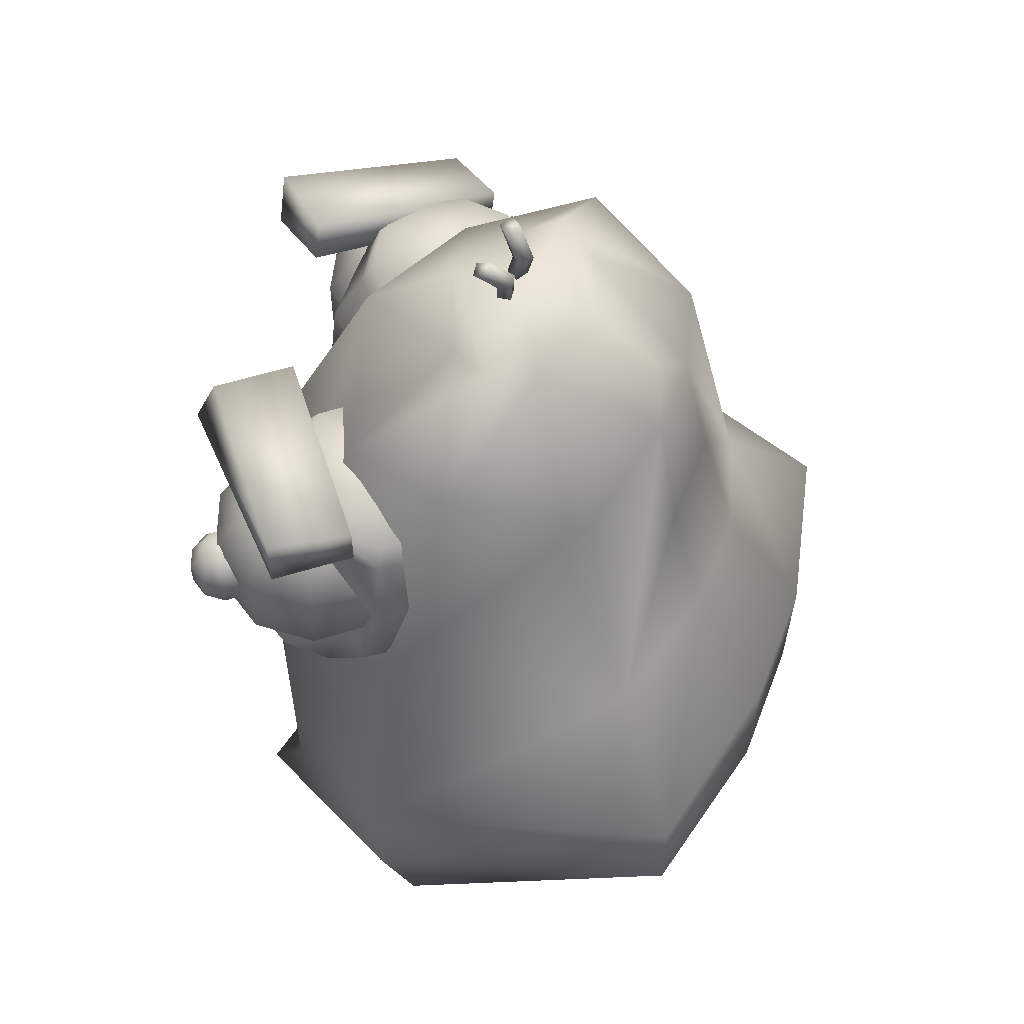
<metadata>
{"format":"obj","ext":"obj","renderer":"f3d","projection":"perspective","resolution":1024,"background":"white","views":[{"elev":55.7,"azim":110.9,"up":"+Y"}]}
</metadata>
<code>
v  4.648 0.2009 -0.0933
v  5.291 0.2007 -0.0933
v  4.648 0.1985 -0.7973
v  5.291 0.1985 -0.7973
v  4.686 0.7678 -0.1299
v  5.253 0.7678 -0.1299
v  4.686 0.7657 -0.7567
v  5.253 0.7657 -0.7567
v  4.969 1.379 -0.4718
v  4.535 0.0898 -0.4168
v  5.404 0.0898 -0.4168
v  4.969 0.8635 -0.0302
v  5.352 0.8614 -0.4148
v  4.587 0.8614 -0.4148
v  4.726 1.178 -0.2743
v  4.969 1.245 -0.2052
v  5.212 1.178 -0.2743
v  5.298 1.245 -0.4718
v  5.212 1.178 -0.6694
v  4.726 1.178 -0.6694
v  4.641 1.245 -0.4718
v  4.843 1.343 -0.4065
v  4.969 1.363 -0.3514
v  5.095 1.343 -0.4065
v  5.133 1.363 -0.4718
v  5.095 1.343 -0.5371
v  4.969 1.363 -0.5923
v  4.843 1.343 -0.5371
v  4.806 1.363 -0.4718
v  4.689 0.3336 -0.2527
v  5.25 0.3334 -0.2527
v  5.216 0.6881 -0.0999
v  4.969 0.6782 -0.0076
v  4.722 0.6881 -0.0999
v  4.747 0.3889 -0.387
v  5.133 0.3494 -0.387
v  5.165 0.6394 -0.3886
v  4.969 0.6118 -0.2963
v  4.773 0.6394 -0.3886
v  4.969 0.5682 -0.4411
v  4.705 0.4534 -0.3319
v  4.699 0.5779 -0.3246
v  5.24 0.5779 -0.3246
v  5.234 0.4533 -0.3319
v  5.521 0.5895 -0.4168
v  5.521 0.4285 -0.4168
v  5.376 0.4356 -0.2012
v  5.376 0.5871 -0.2012
v  5.376 0.5847 -0.8829
v  5.376 0.4333 -0.8829
v  4.563 0.5847 -0.8829
v  4.563 0.4333 -0.8829
v  4.418 0.5895 -0.4168
v  4.418 0.4285 -0.4168
v  4.563 0.5871 -0.2012
v  4.563 0.4357 -0.2012
v  5.313 0.4454 -0.1868
v  5.318 0.5825 -0.1818
v  4.621 0.5825 -0.1818
v  4.626 0.4454 -0.1868
v  4.744 0.4494 -0.3963
v  4.766 0.5825 -0.3957
v  4.86 0.589 -0.4158
v  5.079 0.589 -0.4153
v  5.167 0.5829 -0.397
v  5.175 0.4473 -0.4021
v  5.081 0.0594 -0.4187
v  4.857 0.0594 -0.4187
v  4.878 0.1356 -0.1154
v  5.061 0.1355 -0.1155
v  5.065 0.1701 -0.8044
v  4.873 0.1701 -0.8044
v  5.029 0.3408 -0.2868
v  4.897 0.3491 -0.2852
v  4.897 0.4646 -0.4053
v  4.907 0.5588 -0.4255
v  5.032 0.5587 -0.4239
v  5.036 0.4625 -0.4068
v  5.078 0.4047 -0.9449
v  4.86 0.4047 -0.9449
v  5.052 0.8229 -0.8196
v  4.886 0.8229 -0.8196
v  4.86 0.6164 -0.9498
v  5.079 0.6164 -0.9498
v  5.049 1.02 -0.7588
v  5.032 1.228 -0.7208
v  4.969 1.287 -0.6864
v  4.907 1.228 -0.7208
v  4.889 1.02 -0.7588
v  4.889 0.2517 -0.1241
v  5.048 0.2504 -0.125
v  4.894 0.6821 -0.3101
v  4.873 0.6822 -0.2073
v  4.761 0.6779 -0.3371
v  4.741 0.678 -0.2342
v  4.881 0.5464 -0.2984
v  4.866 0.5471 -0.226
v  4.787 0.5465 -0.3174
v  4.772 0.5473 -0.245
v  4.817 0.7127 -0.2725
v  4.828 0.5143 -0.2715
v  4.909 0.5874 -0.2549
v  4.812 0.5882 -0.2068
v  4.741 0.5876 -0.289
v  4.838 0.5868 -0.3371
v  4.831 0.6943 -0.3418
v  4.728 0.6915 -0.2905
v  4.803 0.6944 -0.2029
v  4.907 0.6972 -0.2541
v  4.89 0.5325 -0.2588
v  4.817 0.5331 -0.2227
v  4.764 0.5327 -0.2844
v  4.837 0.5321 -0.3205
v  4.878 0.5879 -0.2103
v  4.898 0.5869 -0.308
v  4.752 0.5881 -0.2359
v  4.772 0.587 -0.3337
v  4.806 0.304 -0.3548
v  5.143 0.304 -0.3548
v  4.806 0.4135 -0.3548
v  5.143 0.4135 -0.3548
v  4.975 0.2755 -0.6123
v  4.975 0.4726 -0.6123
v  4.975 0.3588 -0.1752
v  5.278 0.3741 -0.6123
v  4.671 0.3741 -0.6123
v  4.747 0.3001 -0.6123
v  5.202 0.3001 -0.6123
v  4.975 0.2849 -0.2762
v  4.975 0.4327 -0.2762
v  5.202 0.448 -0.6123
v  4.747 0.448 -0.6123
v  5.202 0.3588 -0.2762
v  4.747 0.3588 -0.2762
v  4.975 0.3741 -0.6123
v  4.783 0.3741 -0.6123
v  5.166 0.3741 -0.6123
v  5.19 1.106 0.007
v  5.434 1.106 -0.2342
v  5.087 1.118 -0.1205
v  5.352 1.106 -0.3354
v  5.169 1.167 -0.0193
v  5.434 1.19 -0.2342
v  5.087 1.167 -0.1205
v  5.352 1.167 -0.3354
v  4.497 1.011 -0.1381
v  4.767 1.11 0.0498
v  4.589 1.057 -0.2659
v  4.843 1.139 -0.0517
v  4.496 1.075 -0.1644
v  4.738 1.189 0.0498
v  4.572 1.103 -0.2659
v  4.822 1.196 -0.0517
v  4.974 1.361 -0.4319
v  4.995 1.356 -0.4345
v  4.973 1.369 -0.4547
v  4.994 1.364 -0.4573
v  4.997 1.44 -0.4038
v  5.018 1.435 -0.4064
v  4.997 1.448 -0.4266
v  5.017 1.443 -0.4292
v  4.999 1.398 -0.437
v  4.978 1.403 -0.4344
v  4.977 1.412 -0.4572
v  4.998 1.407 -0.4598
v  4.914 1.362 -0.4407
v  4.936 1.36 -0.4286
v  4.931 1.365 -0.4605
v  4.953 1.363 -0.4485
v  4.915 1.469 -0.4296
v  4.937 1.467 -0.4176
v  4.932 1.472 -0.4495
v  4.954 1.47 -0.4375
v  4.942 1.41 -0.4408
v  4.92 1.412 -0.4529
v  4.937 1.415 -0.4727
v  4.959 1.413 -0.4607
v  5.244 1.113 -0.2127
v  5.181 1.08 -0.2912
v  5.147 1.08 -0.2388
v  5.15 1.08 -0.1765
v  5.189 1.08 -0.128
v  5.25 1.08 -0.1118
v  5.308 1.08 -0.1341
v  5.342 1.08 -0.1865
v  5.339 1.08 -0.2488
v  5.299 1.08 -0.2973
v  5.239 1.08 -0.3135
v  5.141 0.9944 -0.3397
v  5.086 0.9944 -0.255
v  5.092 0.9944 -0.1542
v  5.155 0.9944 -0.0756
v  5.253 0.9944 -0.0495
v  5.347 0.9944 -0.0856
v  5.402 0.9944 -0.1703
v  5.397 0.9944 -0.2712
v  5.333 0.9944 -0.3497
v  5.236 0.9944 -0.3759
v  5.141 0.8882 -0.3397
v  5.086 0.8882 -0.255
v  5.092 0.8882 -0.1542
v  5.155 0.8882 -0.0756
v  5.253 0.8882 -0.0495
v  5.347 0.8882 -0.0856
v  5.402 0.8882 -0.1703
v  5.397 0.8882 -0.2712
v  5.333 0.8882 -0.3497
v  5.236 0.8882 -0.3759
v  5.181 0.8023 -0.2912
v  5.147 0.8023 -0.2388
v  5.15 0.8023 -0.1765
v  5.189 0.8023 -0.128
v  5.25 0.8023 -0.1118
v  5.308 0.8023 -0.1341
v  5.342 0.8023 -0.1865
v  5.339 0.8023 -0.2488
v  5.299 0.8023 -0.2973
v  5.239 0.8023 -0.3135
v  5.244 0.7695 -0.2127
v  5.199 1.148 -0.3087
v  5.111 1.09 -0.3862
v  5.072 1.104 -0.3133
v  5.081 1.12 -0.2357
v  5.135 1.131 -0.183
v  5.215 1.135 -0.1753
v  5.288 1.128 -0.2156
v  5.328 1.115 -0.2885
v  5.319 1.099 -0.3661
v  5.264 1.087 -0.4188
v  5.185 1.083 -0.4265
v  5.076 0.965 -0.3992
v  5.019 0.9847 -0.2951
v  5.032 1.007 -0.1842
v  5.11 1.024 -0.1089
v  5.136 1.01 -0.1821
v  5.242 1.001 -0.2397
v  5.298 0.9813 -0.3438
v  5.373 0.9776 -0.3704
v  5.295 0.9606 -0.4457
v  5.181 0.9558 -0.4567
v  5.079 0.8399 -0.3739
v  5.022 0.8597 -0.2698
v  5.036 0.8509 -0.1526
v  5.112 0.8922 -0.0838
v  5.162 0.9063 -0.1375
v  5.269 0.8497 -0.1855
v  5.324 0.8774 -0.2991
v  5.374 0.8454 -0.3453
v  5.298 0.8042 -0.4141
v  5.184 0.8307 -0.4315
v  5.13 0.7179 -0.3006
v  5.095 0.7301 -0.2363
v  5.103 0.7441 -0.1678
v  5.152 0.7546 -0.1212
v  5.221 0.7576 -0.1144
v  5.287 0.7519 -0.15
v  5.322 0.7397 -0.2143
v  5.314 0.7257 -0.2829
v  5.265 0.7152 -0.3294
v  5.195 0.7122 -0.3362
v  5.209 0.6963 -0.2175
v  5.323 0.8002 -0.1222
v  5.249 0.8067 -0.0815
v  5.171 0.804 -0.0864
v  5.088 0.7688 -0.1643
v  5.078 0.7601 -0.244
v  5.119 0.7462 -0.3176
v  5.193 0.7397 -0.3582
v  5.273 0.7358 -0.349
v  5.357 0.7709 -0.2711
v  5.363 0.7863 -0.1957
v  5.3 1.095 -0.198
v  5.217 1.102 -0.1528
v  5.128 1.099 -0.1614
v  5.067 1.085 -0.2205
v  5.057 1.067 -0.3077
v  5.101 1.052 -0.3895
v  5.184 1.045 -0.4347
v  5.273 1.048 -0.4261
v  5.334 1.062 -0.3669
v  5.345 1.08 -0.2798
v  5.343 1.002 -0.0965
v  5.321 0.9902 -0.1241
v  5.309 0.9902 -0.1057
v  5.31 0.9902 -0.0838
v  5.324 0.9902 -0.0667
v  5.345 0.9902 -0.0611
v  5.365 0.9902 -0.0689
v  5.377 0.9902 -0.0873
v  5.376 0.9902 -0.1092
v  5.362 0.9902 -0.1262
v  5.341 0.9902 -0.1319
v  5.307 0.96 -0.1411
v  5.287 0.96 -0.1114
v  5.289 0.96 -0.0759
v  5.311 0.96 -0.0484
v  5.346 0.96 -0.0392
v  5.379 0.96 -0.0519
v  5.398 0.96 -0.0816
v  5.396 0.96 -0.117
v  5.374 0.96 -0.1446
v  5.34 0.96 -0.1538
v  5.307 0.9227 -0.1411
v  5.287 0.9227 -0.1114
v  5.289 0.9227 -0.0759
v  5.311 0.9227 -0.0484
v  5.346 0.9227 -0.0392
v  5.379 0.9227 -0.0519
v  5.398 0.9227 -0.0816
v  5.396 0.9227 -0.117
v  5.374 0.9227 -0.1446
v  5.34 0.9227 -0.1538
v  5.321 0.8925 -0.1241
v  5.309 0.8925 -0.1057
v  5.31 0.8925 -0.0838
v  5.324 0.8925 -0.0667
v  5.345 0.8925 -0.0611
v  5.365 0.8925 -0.0689
v  5.377 0.8925 -0.0873
v  5.376 0.8925 -0.1092
v  5.362 0.8925 -0.1262
v  5.341 0.8925 -0.1319
v  5.343 0.881 -0.0965
v  4.707 1.125 -0.1842
v  4.771 1.093 -0.2629
v  4.712 1.093 -0.2851
v  4.652 1.093 -0.2687
v  4.613 1.093 -0.2201
v  4.61 1.093 -0.1578
v  4.644 1.093 -0.1055
v  4.702 1.093 -0.0833
v  4.763 1.093 -0.0997
v  4.802 1.093 -0.1483
v  4.805 1.093 -0.2107
v  4.81 1.007 -0.3116
v  4.715 1.007 -0.3474
v  4.618 1.007 -0.321
v  4.555 1.007 -0.2423
v  4.55 1.007 -0.1414
v  4.605 1.007 -0.0569
v  4.699 1.007 -0.021
v  4.797 1.007 -0.0475
v  4.86 1.007 -0.1262
v  4.865 1.007 -0.227
v  4.81 0.9005 -0.3116
v  4.715 0.9005 -0.3474
v  4.618 0.9005 -0.321
v  4.555 0.9005 -0.2423
v  4.55 0.9005 -0.1414
v  4.605 0.9005 -0.0569
v  4.699 0.9005 -0.021
v  4.797 0.9005 -0.0475
v  4.86 0.9005 -0.1262
v  4.865 0.9005 -0.227
v  4.771 0.8146 -0.2629
v  4.712 0.8146 -0.2851
v  4.652 0.8146 -0.2687
v  4.613 0.8146 -0.2201
v  4.61 0.8146 -0.1578
v  4.644 0.8146 -0.1055
v  4.702 0.8146 -0.0833
v  4.763 0.8146 -0.0997
v  4.802 0.8146 -0.1483
v  4.805 0.8146 -0.2107
v  4.707 0.7818 -0.1842
v  4.748 1.162 -0.2622
v  4.826 1.111 -0.3535
v  4.748 1.107 -0.3854
v  4.67 1.109 -0.3683
v  4.622 1.116 -0.3089
v  4.622 1.126 -0.2298
v  4.67 1.135 -0.1611
v  4.748 1.139 -0.1293
v  4.825 1.137 -0.1463
v  4.874 1.129 -0.2057
v  4.874 1.119 -0.2849
v  4.859 0.9874 -0.3799
v  4.748 0.9817 -0.4254
v  4.637 0.9848 -0.4011
v  4.568 0.9954 -0.3162
v  4.645 0.9977 -0.2981
v  4.713 1.01 -0.2001
v  4.824 1.016 -0.1546
v  4.859 1.024 -0.084
v  4.928 1.014 -0.1688
v  4.928 0.9997 -0.2819
v  4.859 0.8608 -0.364
v  4.748 0.8551 -0.4096
v  4.637 0.8264 -0.3813
v  4.569 0.8617 -0.3012
v  4.624 0.8905 -0.2588
v  4.693 0.8547 -0.1547
v  4.804 0.9085 -0.1152
v  4.86 0.8908 -0.069
v  4.928 0.8554 -0.149
v  4.928 0.8731 -0.266
v  4.816 0.7332 -0.2948
v  4.748 0.7297 -0.3229
v  4.679 0.7315 -0.3079
v  4.636 0.7381 -0.2554
v  4.636 0.7469 -0.1855
v  4.679 0.7544 -0.125
v  4.748 0.758 -0.0968
v  4.816 0.7561 -0.1119
v  4.859 0.7495 -0.1643
v  4.859 0.7408 -0.2342
v  4.748 0.7047 -0.205
v  4.646 0.8002 -0.0895
v  4.598 0.7915 -0.1588
v  4.595 0.7819 -0.2354
v  4.669 0.7535 -0.3249
v  4.748 0.7587 -0.343
v  4.826 0.7627 -0.3108
v  4.875 0.7714 -0.2416
v  4.875 0.774 -0.1608
v  4.801 0.8025 -0.0713
v  4.725 0.8042 -0.0574
v  4.66 1.1 -0.1449
v  4.606 1.091 -0.2219
v  4.606 1.079 -0.3107
v  4.66 1.071 -0.3774
v  4.748 1.069 -0.3965
v  4.835 1.073 -0.3607
v  4.889 1.083 -0.2837
v  4.889 1.094 -0.1949
v  4.835 1.102 -0.1282
v  4.748 1.105 -0.1092
v  4.583 0.9971 -0.106
v  4.597 0.9888 -0.1274
v  4.582 0.9888 -0.1315
v  4.567 0.9888 -0.1259
v  4.558 0.9888 -0.1127
v  4.559 0.9888 -0.0969
v  4.569 0.9888 -0.0846
v  4.584 0.9888 -0.0804
v  4.599 0.9888 -0.086
v  4.608 0.9888 -0.0993
v  4.607 0.9888 -0.115
v  4.606 0.9671 -0.1406
v  4.581 0.9671 -0.1473
v  4.557 0.9671 -0.1383
v  4.543 0.9671 -0.1169
v  4.544 0.9671 -0.0913
v  4.56 0.9671 -0.0714
v  4.585 0.9671 -0.0646
v  4.609 0.9671 -0.0737
v  4.623 0.9671 -0.0951
v  4.622 0.9671 -0.1206
v  4.606 0.9402 -0.1406
v  4.581 0.9402 -0.1473
v  4.557 0.9402 -0.1383
v  4.543 0.9402 -0.1169
v  4.544 0.9402 -0.0913
v  4.56 0.9402 -0.0714
v  4.585 0.9402 -0.0646
v  4.609 0.9402 -0.0737
v  4.623 0.9402 -0.0951
v  4.622 0.9402 -0.1206
v  4.597 0.9184 -0.1274
v  4.582 0.9184 -0.1315
v  4.567 0.9184 -0.1259
v  4.558 0.9184 -0.1127
v  4.559 0.9184 -0.0969
v  4.569 0.9184 -0.0846
v  4.584 0.9184 -0.0804
v  4.599 0.9184 -0.086
v  4.608 0.9184 -0.0993
v  4.607 0.9184 -0.115
v  4.583 0.9101 -0.106
o Box001
g Box001
f 68 69 1 10
f 72 68 10 3
f 67 71 4 11
f 70 67 11 2
f 9 29 22 23
f 25 9 23 24
f 9 25 26 27
f 29 9 27 28
f 61 41 35
f 44 66 36
f 40 64 37 38
f 42 62 39
f 46 47 2 11
f 50 46 11 4
f 45 49 8 13
f 48 45 13 6
f 79 50 4 71
f 52 80 72 3
f 83 51 7 82
f 49 84 81 8
f 54 52 3 10
f 56 54 10 1
f 53 55 5 14
f 51 53 14 7
f 5 16 15
f 12 6 16
f 6 13 18 17
f 13 8 19 18
f 8 85 86 19
f 82 7 89
f 7 14 21 20
f 14 5 15 21
f 15 16 23 22
f 16 17 24 23
f 17 18 25 24
f 18 19 26 25
f 19 86 26
f 87 88 28 27
f 20 21 29 28
f 21 15 22 29
f 1 69 90 30
f 70 2 31 91
f 2 47 57 31
f 48 6 32 58
f 6 12 33 32
f 12 5 34 33
f 5 55 59 34
f 56 1 30 60
f 30 90 74 35
f 91 31 36 73
f 31 57 44 36
f 58 32 37 43
f 32 33 38 37
f 33 34 39 38
f 34 59 42 39
f 60 30 35 41
f 6 17 16
f 5 12 16
f 7 20 88 89
f 8 81 85
f 41 61 62 42
f 64 40 77
f 47 46 45 48
f 46 50 49 45
f 50 79 84 49
f 80 52 51 83
f 52 54 53 51
f 54 56 55 53
f 57 47 48 58
f 59 55 56 60
f 44 57 58 43
f 42 59 60 41
f 35 74 75 61
f 76 40 63
f 63 40 38 39
f 39 62 63
f 63 61 76
f 66 44 43 65
f 65 43 37
f 37 64 65
f 65 64 66
f 66 78 73 36
f 89 88 86 85
f 78 77 76 75
f 69 68 67 70
f 68 72 71 67
f 79 71 72 80
f 83 82 81 84
f 82 89 85 81
f 90 69 70 91
f 74 90 91 73
f 84 79 80 83
f 75 74 73 78
f 77 40 76
f 88 87 86
f 86 87 27 26
f 88 20 28
f 64 77 66
f 77 78 66
f 63 62 61
f 61 75 76
f 92 106 100 109
f 106 94 107 100
f 95 108 100 107
f 108 93 109 100
f 96 110 101 113
f 110 97 111 101
f 99 112 101 111
f 112 98 113 101
f 92 109 102 115
f 109 93 114 102
f 97 110 102 114
f 110 96 115 102
f 93 108 103 114
f 108 95 116 103
f 99 111 103 116
f 111 97 114 103
f 95 107 104 116
f 107 94 117 104
f 98 112 104 117
f 112 99 116 104
f 94 106 105 117
f 106 92 115 105
f 96 113 105 115
f 113 98 117 105
f 118 127 122 129
f 128 119 129 122
f 120 130 123 132
f 130 121 131 123
f 118 129 124 134
f 129 119 133 124
f 121 130 124 133
f 130 120 134 124
f 119 128 125 133
f 131 121 133 125
f 127 118 134 126
f 120 132 126 134
f 122 127 136 135
f 127 126 136
f 126 132 136
f 132 123 135 136
f 123 131 137 135
f 131 125 137
f 125 128 137
f 128 122 135 137
f 138 140 141 139
f 142 143 145 144
f 138 139 143 142
f 139 141 145 143
f 141 140 144 145
f 140 138 142 144
f 146 148 149 147
f 150 151 153 152
f 146 147 151 150
f 147 149 153 151
f 149 148 152 153
f 148 146 150 152
f 154 156 157 155
f 158 159 161 160
f 154 155 162 163
f 155 157 165 162
f 157 156 164 165
f 156 154 163 164
f 162 159 158 163
f 165 161 159 162
f 164 160 161 165
f 163 158 160 164
f 166 168 169 167
f 170 171 173 172
f 166 167 174 175
f 167 169 177 174
f 169 168 176 177
f 168 166 175 176
f 174 171 170 175
f 177 173 171 174
f 176 172 173 177
f 175 170 172 176
f 178 179 180
f 178 180 181
f 178 181 182
f 178 182 183
f 178 183 184
f 178 184 185
f 178 185 186
f 178 186 187
f 178 187 188
f 178 188 179
f 179 189 190 180
f 180 190 191 181
f 181 191 192 182
f 182 192 193 183
f 183 193 194 184
f 184 194 195 185
f 185 195 196 186
f 186 196 197 187
f 187 197 198 188
f 188 198 189 179
f 189 199 200 190
f 190 200 201 191
f 191 201 202 192
f 192 202 203 193
f 193 203 204 194
f 194 204 205 195
f 195 205 206 196
f 196 206 207 197
f 197 207 208 198
f 198 208 199 189
f 199 209 210 200
f 200 210 211 201
f 201 211 212 202
f 202 212 213 203
f 203 213 214 204
f 204 214 215 205
f 205 215 216 206
f 206 216 217 207
f 207 217 218 208
f 208 218 209 199
f 219 210 209
f 219 211 210
f 219 212 211
f 219 213 212
f 219 214 213
f 219 215 214
f 219 216 215
f 219 217 216
f 219 218 217
f 219 209 218
f 220 221 222
f 220 222 223
f 220 223 224
f 220 224 225
f 220 225 226
f 220 226 227
f 220 227 228
f 220 228 229
f 220 229 230
f 220 230 221
f 221 277 276 222
f 222 276 275 223
f 223 275 274 224
f 224 274 273 225
f 225 273 272 226
f 226 272 281 227
f 227 281 280 228
f 228 280 279 229
f 229 279 278 230
f 230 278 277 221
f 231 241 242 232
f 232 242 243 233
f 233 243 244 234
f 234 244 245 235
f 235 245 246 236
f 236 246 247 237
f 237 247 248 238
f 238 248 249 239
f 239 249 250 240
f 240 250 241 231
f 241 267 266 242
f 242 266 265 243
f 243 265 264 244
f 244 264 263 245
f 245 263 262 246
f 246 262 271 247
f 247 271 270 248
f 248 270 269 249
f 249 269 268 250
f 250 268 267 241
f 261 252 251
f 261 253 252
f 261 254 253
f 261 255 254
f 261 256 255
f 261 257 256
f 261 258 257
f 261 259 258
f 261 260 259
f 261 251 260
f 267 251 252 266
f 266 252 253 265
f 265 253 254 264
f 264 254 255 263
f 263 255 256 262
f 262 256 257 271
f 271 257 258 270
f 270 258 259 269
f 269 259 260 268
f 268 260 251 267
f 277 231 232 276
f 276 232 233 275
f 275 233 234 274
f 274 234 235 273
f 273 235 236 272
f 272 236 237 281
f 281 237 238 280
f 280 238 239 279
f 279 239 240 278
f 278 240 231 277
f 282 283 284
f 282 284 285
f 282 285 286
f 282 286 287
f 282 287 288
f 282 288 289
f 282 289 290
f 282 290 291
f 282 291 292
f 282 292 283
f 283 293 294 284
f 284 294 295 285
f 285 295 296 286
f 286 296 297 287
f 287 297 298 288
f 288 298 299 289
f 289 299 300 290
f 290 300 301 291
f 291 301 302 292
f 292 302 293 283
f 293 303 304 294
f 294 304 305 295
f 295 305 306 296
f 296 306 307 297
f 297 307 308 298
f 298 308 309 299
f 299 309 310 300
f 300 310 311 301
f 301 311 312 302
f 302 312 303 293
f 303 313 314 304
f 304 314 315 305
f 305 315 316 306
f 306 316 317 307
f 307 317 318 308
f 308 318 319 309
f 309 319 320 310
f 310 320 321 311
f 311 321 322 312
f 312 322 313 303
f 323 314 313
f 323 315 314
f 323 316 315
f 323 317 316
f 323 318 317
f 323 319 318
f 323 320 319
f 323 321 320
f 323 322 321
f 323 313 322
f 324 325 326
f 324 326 327
f 324 327 328
f 324 328 329
f 324 329 330
f 324 330 331
f 324 331 332
f 324 332 333
f 324 333 334
f 324 334 325
f 325 335 336 326
f 326 336 337 327
f 327 337 338 328
f 328 338 339 329
f 329 339 340 330
f 330 340 341 331
f 331 341 342 332
f 332 342 343 333
f 333 343 344 334
f 334 344 335 325
f 335 345 346 336
f 336 346 347 337
f 337 347 348 338
f 338 348 349 339
f 339 349 350 340
f 340 350 351 341
f 341 351 352 342
f 342 352 353 343
f 343 353 354 344
f 344 354 345 335
f 345 355 356 346
f 346 356 357 347
f 347 357 358 348
f 348 358 359 349
f 349 359 360 350
f 350 360 361 351
f 351 361 362 352
f 352 362 363 353
f 353 363 364 354
f 354 364 355 345
f 365 356 355
f 365 357 356
f 365 358 357
f 365 359 358
f 365 360 359
f 365 361 360
f 365 362 361
f 365 363 362
f 365 364 363
f 365 355 364
f 366 367 368
f 366 368 369
f 366 369 370
f 366 370 371
f 366 371 372
f 366 372 373
f 366 373 374
f 366 374 375
f 366 375 376
f 366 376 367
f 367 423 422 368
f 368 422 421 369
f 369 421 420 370
f 370 420 419 371
f 371 419 418 372
f 372 418 427 373
f 373 427 426 374
f 374 426 425 375
f 375 425 424 376
f 376 424 423 367
f 377 387 388 378
f 378 388 389 379
f 379 389 390 380
f 380 390 391 381
f 381 391 392 382
f 382 392 393 383
f 383 393 394 384
f 384 394 395 385
f 385 395 396 386
f 386 396 387 377
f 387 413 412 388
f 388 412 411 389
f 389 411 410 390
f 390 410 409 391
f 391 409 408 392
f 392 408 417 393
f 393 417 416 394
f 394 416 415 395
f 395 415 414 396
f 396 414 413 387
f 407 398 397
f 407 399 398
f 407 400 399
f 407 401 400
f 407 402 401
f 407 403 402
f 407 404 403
f 407 405 404
f 407 406 405
f 407 397 406
f 413 397 398 412
f 412 398 399 411
f 411 399 400 410
f 410 400 401 409
f 409 401 402 408
f 408 402 403 417
f 417 403 404 416
f 416 404 405 415
f 415 405 406 414
f 414 406 397 413
f 423 377 378 422
f 422 378 379 421
f 421 379 380 420
f 420 380 381 419
f 419 381 382 418
f 418 382 383 427
f 427 383 384 426
f 426 384 385 425
f 425 385 386 424
f 424 386 377 423
f 428 429 430
f 428 430 431
f 428 431 432
f 428 432 433
f 428 433 434
f 428 434 435
f 428 435 436
f 428 436 437
f 428 437 438
f 428 438 429
f 429 439 440 430
f 430 440 441 431
f 431 441 442 432
f 432 442 443 433
f 433 443 444 434
f 434 444 445 435
f 435 445 446 436
f 436 446 447 437
f 437 447 448 438
f 438 448 439 429
f 439 449 450 440
f 440 450 451 441
f 441 451 452 442
f 442 452 453 443
f 443 453 454 444
f 444 454 455 445
f 445 455 456 446
f 446 456 457 447
f 447 457 458 448
f 448 458 449 439
f 449 459 460 450
f 450 460 461 451
f 451 461 462 452
f 452 462 463 453
f 453 463 464 454
f 454 464 465 455
f 455 465 466 456
f 456 466 467 457
f 457 467 468 458
f 458 468 459 449
f 469 460 459
f 469 461 460
f 469 462 461
f 469 463 462
f 469 464 463
f 469 465 464
f 469 466 465
f 469 467 466
f 469 468 467
f 469 459 468

</code>
